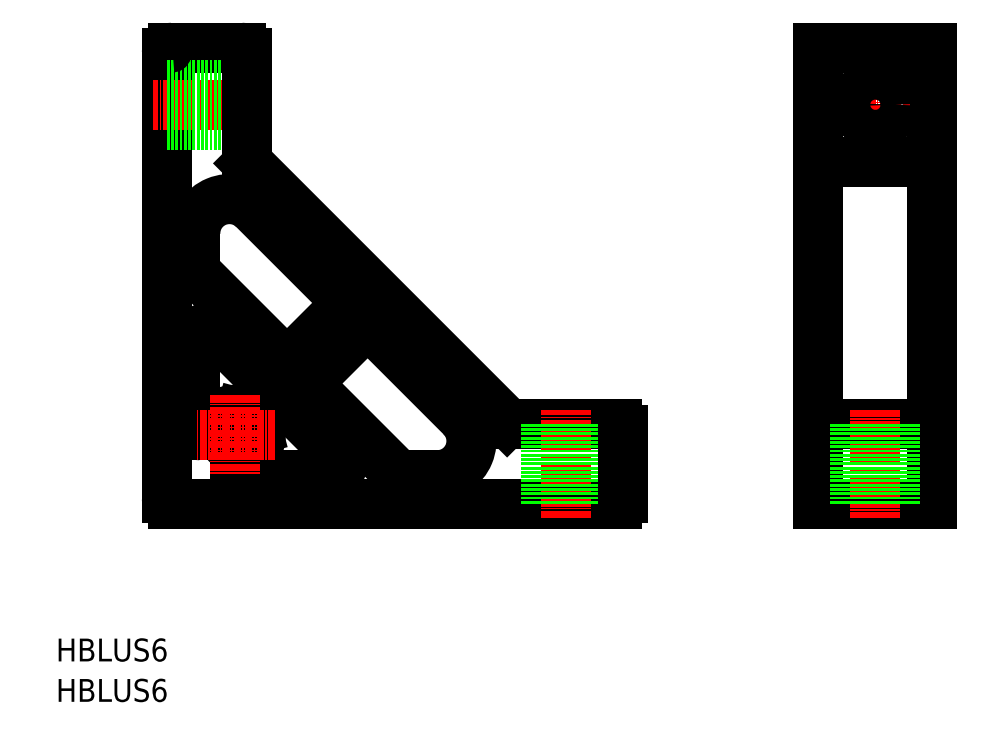
<metadata>
{"format":"dxf","ext":"dxf","renderer":"ezdxf+matplotlib","layout":"modelspace","background":"white","min_lineweight":24,"dpi":150}
</metadata>
<code>
0
SECTION
2
ENTITIES
0
TEXT
8
0
10
1.268e-07
20
7.089
30
0
40
4
1
HBLUS6
0
TEXT
8
0
10
1.268e-07
20
-3.092e-07
30
0
40
4
1
HBLUS6
0
LINE
8
0
10
98.46
20
34.76
30
0
11
20.46
21
34.76
31
0
0
LINE
8
0
10
98.46
20
48.76
30
0
11
79.87
21
48.76
31
0
0
ARC
8
0
10
48.32
20
55.85
30
0
40
3
50
135
51
225
0
LINE
8
0
10
24.46
20
47.76
30
0
11
24.46
21
63.57
31
0
0
LINE
8
0
10
33.75
20
94.47
30
0
11
79.16
21
49.05
31
0
0
LINE
8
0
10
56.81
20
64.33
30
0
11
71.14
21
50
31
0
0
LINE
8
0
10
27.87
20
64.99
30
0
11
49.69
21
43.17
31
0
0
LINE
8
0
10
19.46
20
35.76
30
0
11
19.46
21
113.8
31
0
0
ARC
8
0
10
48.27
20
41.76
30
0
40
2
50
270
51
45
0
LINE
8
0
10
46.2
20
53.73
30
0
11
59.29
21
40.64
31
0
0
ARC
8
0
10
26.48
20
47.26
30
0
40
0.5
50
270
51
354.3
0
ARC
8
0
10
31.46
20
46.76
30
0
40
4.5
50
82.18
51
174.3
0
ARC
8
0
10
20.46
20
35.76
30
0
40
1
50
180
51
270
0
ARC
8
0
10
25.46
20
47.76
30
0
40
1
50
180
51
270
0
LINE
8
0
10
26.48
20
46.76
30
0
11
25.46
21
46.76
31
0
0
LINE
8
0
10
32.46
20
39.76
30
0
11
48.27
21
39.76
31
0
0
ARC
8
0
10
31.46
20
46.76
30
0
40
4.5
50
275.7
51
7.82
0
ARC
8
0
10
31.46
20
46.76
30
0
40
2.1
50
86.09
51
3.913
0
ARC
8
0
10
32.46
20
40.76
30
0
40
1
50
180
51
270
0
ARC
8
0
10
31.96
20
41.78
30
0
40
0.5
50
95.74
51
180
0
LINE
8
0
10
31.46
20
41.78
30
0
11
31.46
21
40.76
31
0
0
ARC
8
0
10
32
20
50.72
30
0
40
0.5
50
345
51
82.18
0
LINE
8
0
10
32.12
20
49.22
30
0
11
32.48
21
50.59
31
0
0
LINE
8
0
10
33.92
20
47.42
30
0
11
35.29
21
47.79
31
0
0
ARC
8
0
10
35.42
20
47.3
30
0
40
0.5
50
7.82
51
105
0
ARC
8
0
10
66.9
20
45.76
30
0
40
6
50
270
51
45
0
ARC
8
0
10
61.41
20
42.76
30
0
40
3
50
225
51
270
0
LINE
8
0
10
66.9
20
39.76
30
0
11
61.41
21
39.76
31
0
0
LINE
8
CENTER
10
89.46
20
32.26
30
0
11
89.46
21
51.26
31
0
0
LINE
8
0
10
92.96
20
34.76
30
0
11
92.96
21
48.76
31
0
0
LINE
8
0
10
85.96
20
34.76
30
0
11
85.96
21
48.76
31
0
0
ARC
8
0
10
79.87
20
49.76
30
0
40
1
50
225
51
270
0
ARC
8
0
10
46.91
20
69.99
30
0
40
3
50
315
51
45
0
LINE
8
0
10
46.2
20
57.97
30
0
11
52.57
21
64.33
31
0
0
ARC
8
0
10
30.46
20
82.2
30
0
40
6
50
45
51
180
0
LINE
8
0
10
34.7
20
86.44
30
0
11
49.03
21
72.11
31
0
0
ARC
8
0
10
26.46
20
63.57
30
0
40
2
50
45
51
180
0
LINE
8
0
10
25.04
20
74.89
30
0
11
39.13
21
60.8
31
0
0
LINE
8
0
10
24.46
20
76.3
30
0
11
24.46
21
82.2
31
0
0
ARC
8
0
10
26.46
20
76.3
30
0
40
2
50
180
51
225
0
LINE
8
0
10
41.96
20
60.8
30
0
11
49.03
21
67.87
31
0
0
ARC
8
0
10
40.55
20
62.21
30
0
40
2
50
225
51
315
0
LINE
8
CENTER
10
35.96
20
104.8
30
0
11
16.96
21
104.8
31
0
0
LINE
8
0
10
32.46
20
114.8
30
0
11
20.46
21
114.8
31
0
0
LINE
8
0
10
19.46
20
108.3
30
0
11
33.46
21
108.3
31
0
0
LINE
8
0
10
19.46
20
101.3
30
0
11
33.46
21
101.3
31
0
0
ARC
8
0
10
20.46
20
113.8
30
0
40
1
50
90
51
180
0
LINE
8
0
10
33.46
20
95.17
30
0
11
33.46
21
113.8
31
0
0
ARC
8
0
10
34.46
20
95.17
30
0
40
1
50
180
51
225
0
ARC
8
0
10
32.46
20
113.8
30
0
40
1
50
0
51
90
0
ARC
8
0
10
54.69
20
62.21
30
0
40
3
50
45
51
135
0
LINE
8
0
10
133.8
20
114.8
30
0
11
133.8
21
34.76
31
0
0
LINE
8
0
10
153.8
20
114.8
30
0
11
153.8
21
34.76
31
0
0
LINE
8
0
10
153.8
20
34.76
30
0
11
133.8
21
34.76
31
0
0
LINE
8
0
10
153.8
20
48.76
30
0
11
133.8
21
48.76
31
0
0
LINE
8
0
10
99.46
20
35.76
30
0
11
99.46
21
47.76
31
0
0
ARC
8
0
10
98.46
20
35.76
30
0
40
1
50
270
51
2.049e-05
0
ARC
8
0
10
98.46
20
47.76
30
0
40
1
50
0
51
90
0
LINE
8
CENTER
10
143.8
20
51.26
30
0
11
143.8
21
32.26
31
0
0
LINE
8
0
10
140.3
20
48.76
30
0
11
140.3
21
34.76
31
0
0
LINE
8
0
10
147.3
20
48.76
30
0
11
147.3
21
34.76
31
0
0
LINE
8
0
10
153.8
20
114.8
30
0
11
133.8
21
114.8
31
0
0
LINE
8
0
10
133.8
20
94.76
30
0
11
153.8
21
94.76
31
0
0
LINE
8
CENTER
10
149.8
20
104.8
30
0
11
137.7
21
104.8
31
0
0
LINE
8
CENTER
10
143.8
20
110.8
30
0
11
143.8
21
98.72
31
0
0
CIRCLE
8
0
10
143.8
20
104.8
30
0
40
3.5
0
ARC
8
0
10
31.63
20
49.35
30
0
40
0.5
50
266.1
51
345
0
ARC
8
0
10
34.05
20
46.94
30
0
40
0.5
50
105
51
183.9
0
LINE
8
CENTER
10
38.46
20
46.76
30
0
11
24.46
21
46.76
31
0
0
LINE
8
CENTER
10
31.46
20
53.76
30
0
11
31.46
21
39.76
31
0
0
ENDSEC
0
EOF

</code>
